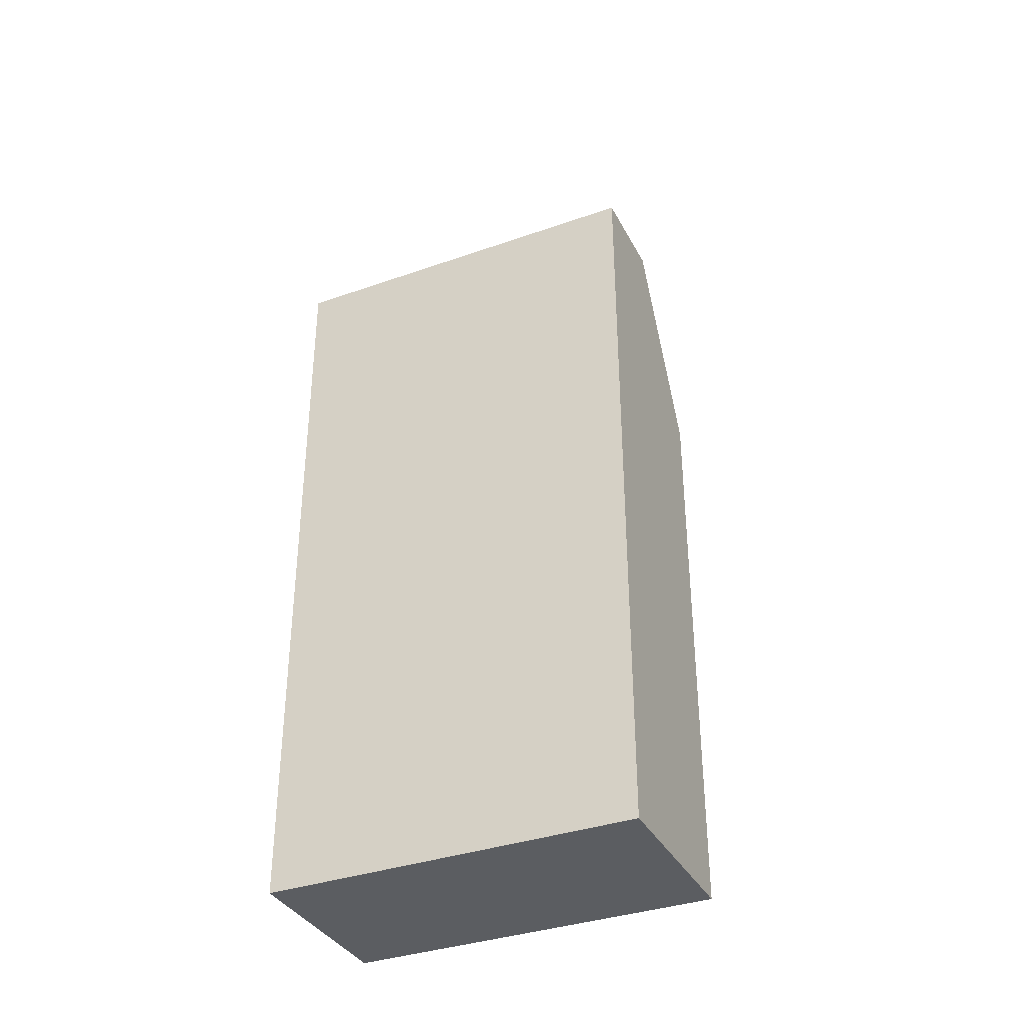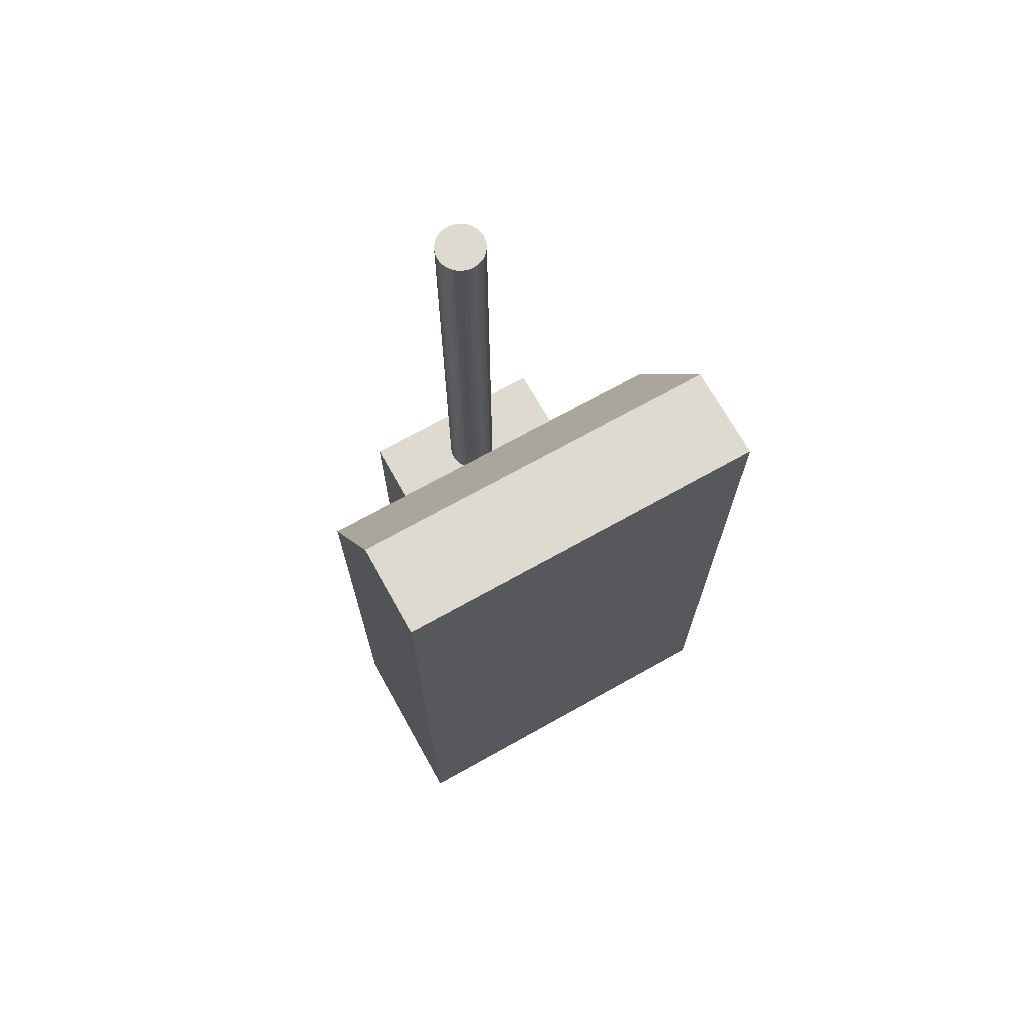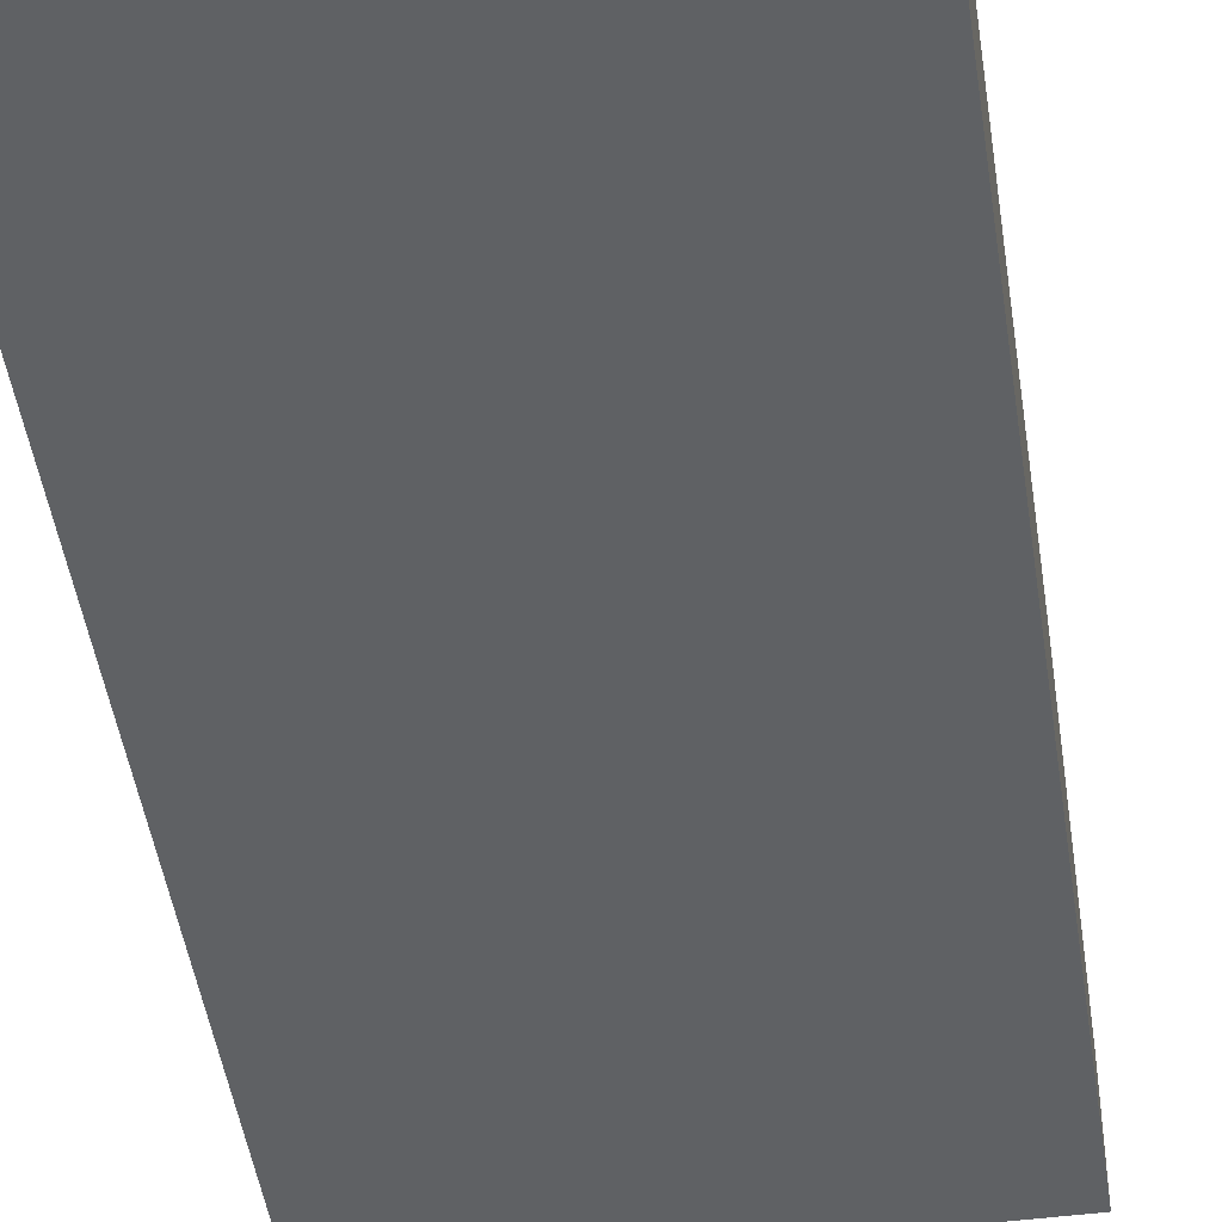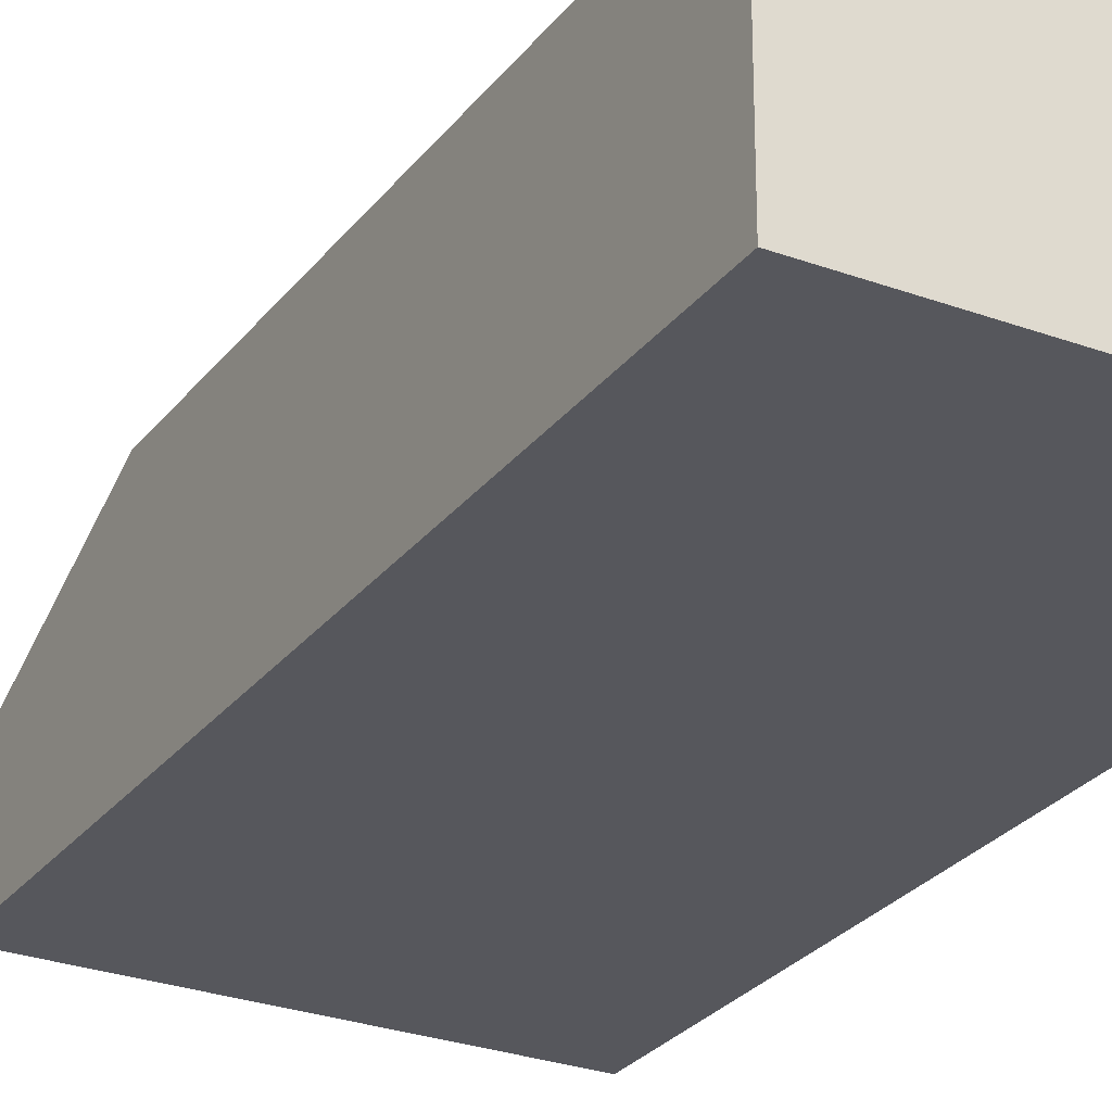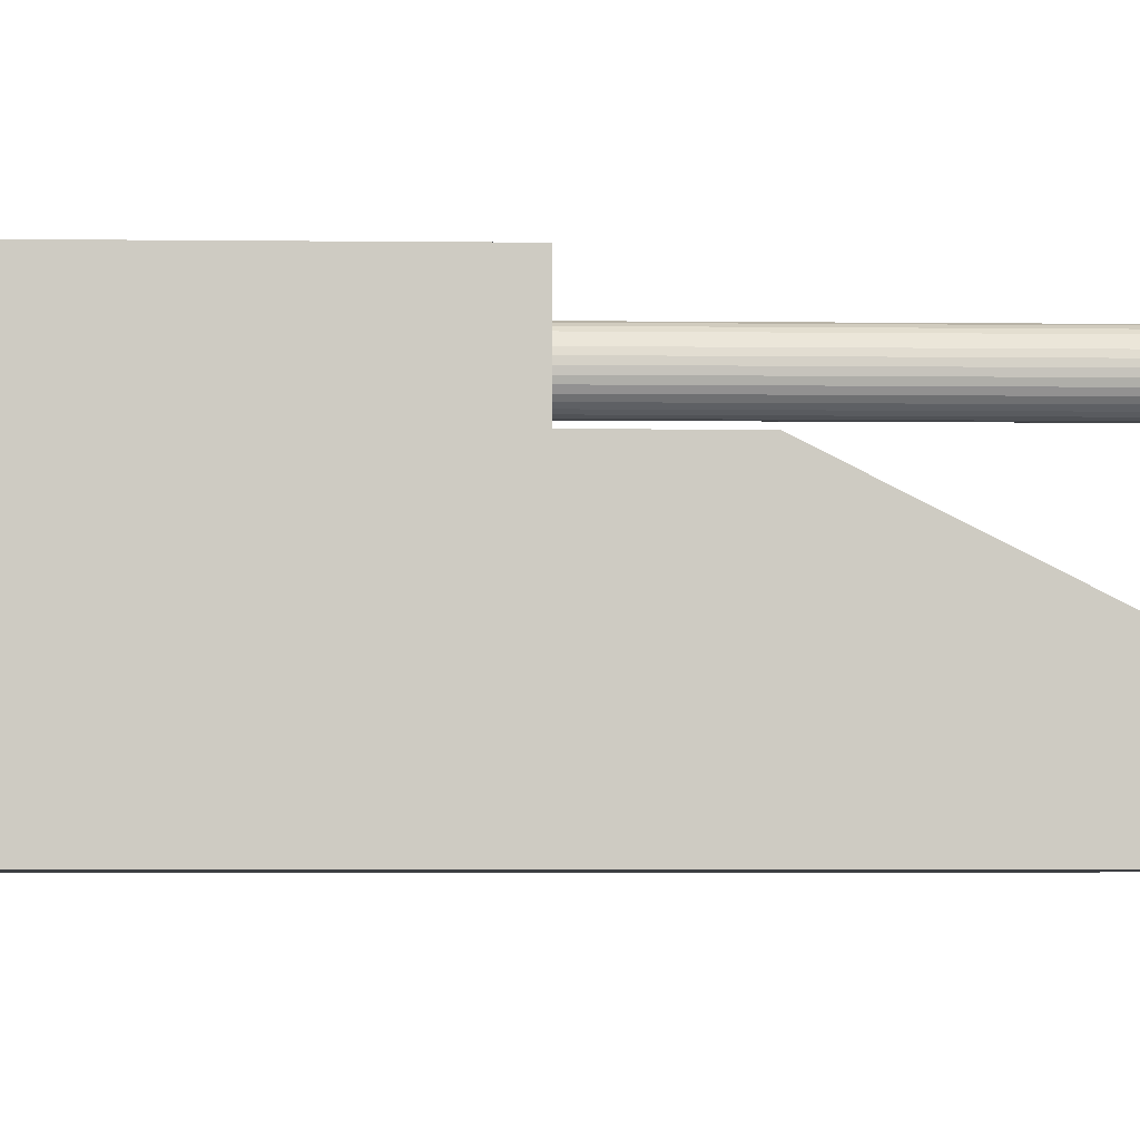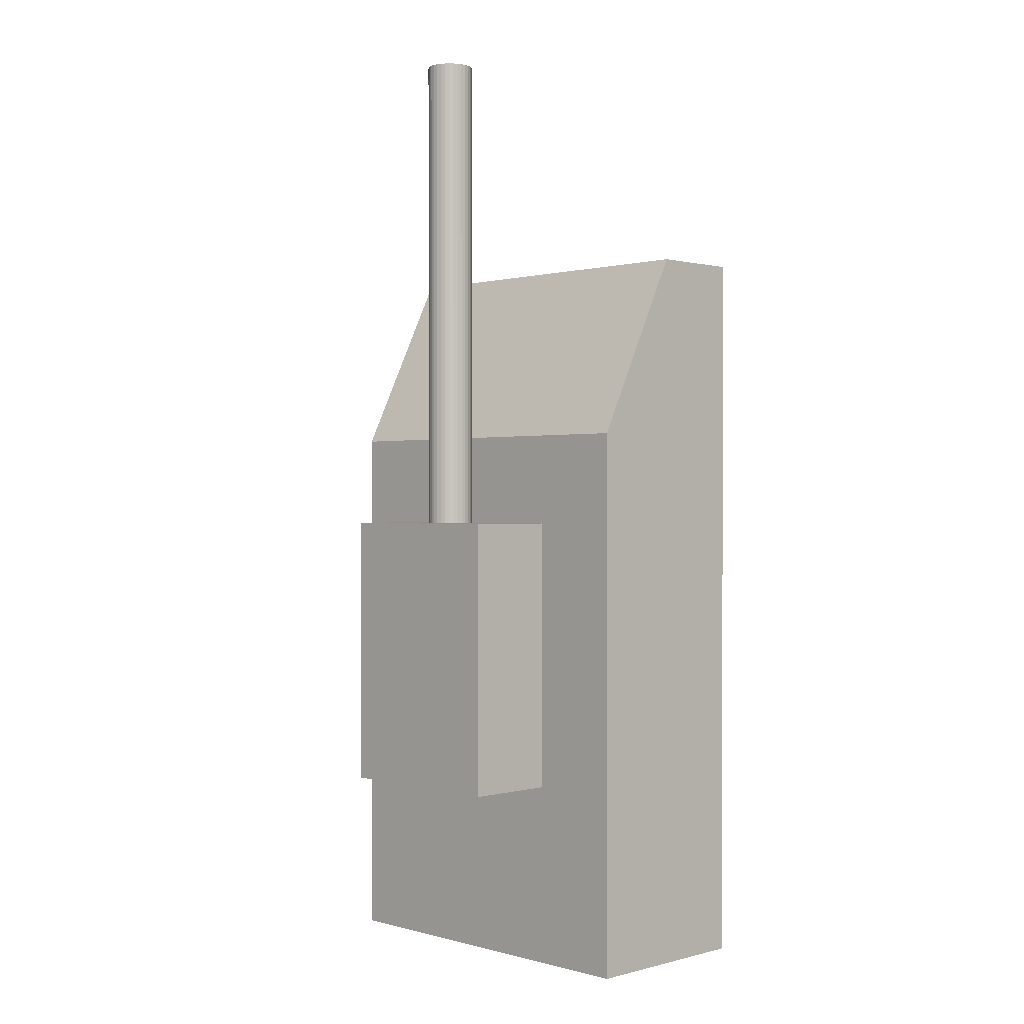
<metadata>
{"format":"obj","ext":"obj","renderer":"f3d","projection":"perspective","resolution":1024,"background":"white","views":[{"elev":-35.9,"azim":24.8,"up":"+Z"},{"elev":70.8,"azim":-29.2,"up":"+Z"},{"elev":-46.4,"azim":-171.6,"up":"+Y"},{"elev":-27.5,"azim":150.6,"up":"+Y"},{"elev":-4.1,"azim":-92.4,"up":"+Y"},{"elev":0.3,"azim":-134.4,"up":"+Z"}]}
</metadata>
<code>
o hull
v 2 2 -1
v 2 1 -1
v 2 1 -7
v 2 1 1
v 2 2 -7
v 2 0 -1
v 2 0 -7
v 2 0 1
v -2 2 -1
v -2 1 -1
v -2 1 -7
v -2 1 1
v 0 2 -7
v 0 1 -7
v 0 1 -1
v -2 2 -7
v 0 1 1
v 0 2 -1
v -2 0 -1
v -2 0 -7
v -2 0 1
v 0 0 -7
v 0 0 -1
v 0 0 1
f 18 1 5 13
f 3 2 6 7
f 14 13 5 3
f 1 2 3 5
f 4 17 24 8
f 1 4 2
f 4 1 18 17
f 23 6 8 24
f 6 23 22 7
f 14 3 7 22
f 2 4 8 6
f 18 13 16 9
f 15 14 13 18
f 11 20 19 10
f 14 11 16 13
f 9 16 11 10
f 12 21 24 17
f 9 10 12
f 12 17 18 9
f 23 24 21 19
f 19 20 22 23
f 17 24 23 15
f 14 22 20 11
f 15 23 22 14
f 10 19 21 12
o turret
v 1 2 -2
v 1 3 -2
v 1 2 -5
v 1 3 -5
v -1 2 -2
v -1 3 -2
v -1 2 -5
v -1 3 -5
v 0 2 -5
v 0 3 -5
v 0 2 -2
v 0 3 -2
f 33 34 28 27
f 27 28 26 25
f 33 27 25 35
f 28 34 36 26
f 25 26 36 35
f 33 31 32 34
f 31 29 30 32
f 33 35 29 31
f 32 30 36 34
f 29 35 36 30
o cannon
v 0 2.75 -2.25
v 0 2.75 3.25
v 0.04877 2.745 -2.25
v 0.04877 2.745 3.25
v 0.09567 2.731 -2.25
v 0.09567 2.731 3.25
v 0.1389 2.708 -2.25
v 0.1389 2.708 3.25
v 0.1768 2.677 -2.25
v 0.1768 2.677 3.25
v 0.2079 2.639 -2.25
v 0.2079 2.639 3.25
v 0.231 2.596 -2.25
v 0.231 2.596 3.25
v 0.2452 2.549 -2.25
v 0.2452 2.549 3.25
v 0.25 2.5 -2.25
v 0.25 2.5 3.25
v 0.2452 2.451 -2.25
v 0.2452 2.451 3.25
v 0.231 2.404 -2.25
v 0.231 2.404 3.25
v 0.2079 2.361 -2.25
v 0.2079 2.361 3.25
v 0.1768 2.323 -2.25
v 0.1768 2.323 3.25
v 0.1389 2.292 -2.25
v 0.1389 2.292 3.25
v 0.09567 2.269 -2.25
v 0.09567 2.269 3.25
v 0.04877 2.255 -2.25
v 0.04877 2.255 3.25
v -0 2.25 -2.25
v -0 2.25 3.25
v -0.04877 2.255 -2.25
v -0.04877 2.255 3.25
v -0.09567 2.269 -2.25
v -0.09567 2.269 3.25
v -0.1389 2.292 -2.25
v -0.1389 2.292 3.25
v -0.1768 2.323 -2.25
v -0.1768 2.323 3.25
v -0.2079 2.361 -2.25
v -0.2079 2.361 3.25
v -0.231 2.404 -2.25
v -0.231 2.404 3.25
v -0.2452 2.451 -2.25
v -0.2452 2.451 3.25
v -0.25 2.5 -2.25
v -0.25 2.5 3.25
v -0.2452 2.549 -2.25
v -0.2452 2.549 3.25
v -0.231 2.596 -2.25
v -0.231 2.596 3.25
v -0.2079 2.639 -2.25
v -0.2079 2.639 3.25
v -0.1768 2.677 -2.25
v -0.1768 2.677 3.25
v -0.1389 2.708 -2.25
v -0.1389 2.708 3.25
v -0.09567 2.731 -2.25
v -0.09567 2.731 3.25
v -0.04877 2.745 -2.25
v -0.04877 2.745 3.25
f 37 38 40 39
f 39 40 42 41
f 41 42 44 43
f 43 44 46 45
f 45 46 48 47
f 47 48 50 49
f 49 50 52 51
f 51 52 54 53
f 53 54 56 55
f 55 56 58 57
f 57 58 60 59
f 59 60 62 61
f 61 62 64 63
f 63 64 66 65
f 65 66 68 67
f 67 68 70 69
f 69 70 72 71
f 71 72 74 73
f 73 74 76 75
f 75 76 78 77
f 77 78 80 79
f 79 80 82 81
f 81 82 84 83
f 83 84 86 85
f 85 86 88 87
f 87 88 90 89
f 89 90 92 91
f 91 92 94 93
f 93 94 96 95
f 95 96 98 97
f 40 38 100 98 96 94 92 90 88 86 84 82 80 78 76 74 72 70 68 66 64 62 60 58 56 54 52 50 48 46 44 42
f 97 98 100 99
f 99 100 38 37
f 37 39 41 43 45 47 49 51 53 55 57 59 61 63 65 67 69 71 73 75 77 79 81 83 85 87 89 91 93 95 97 99

</code>
